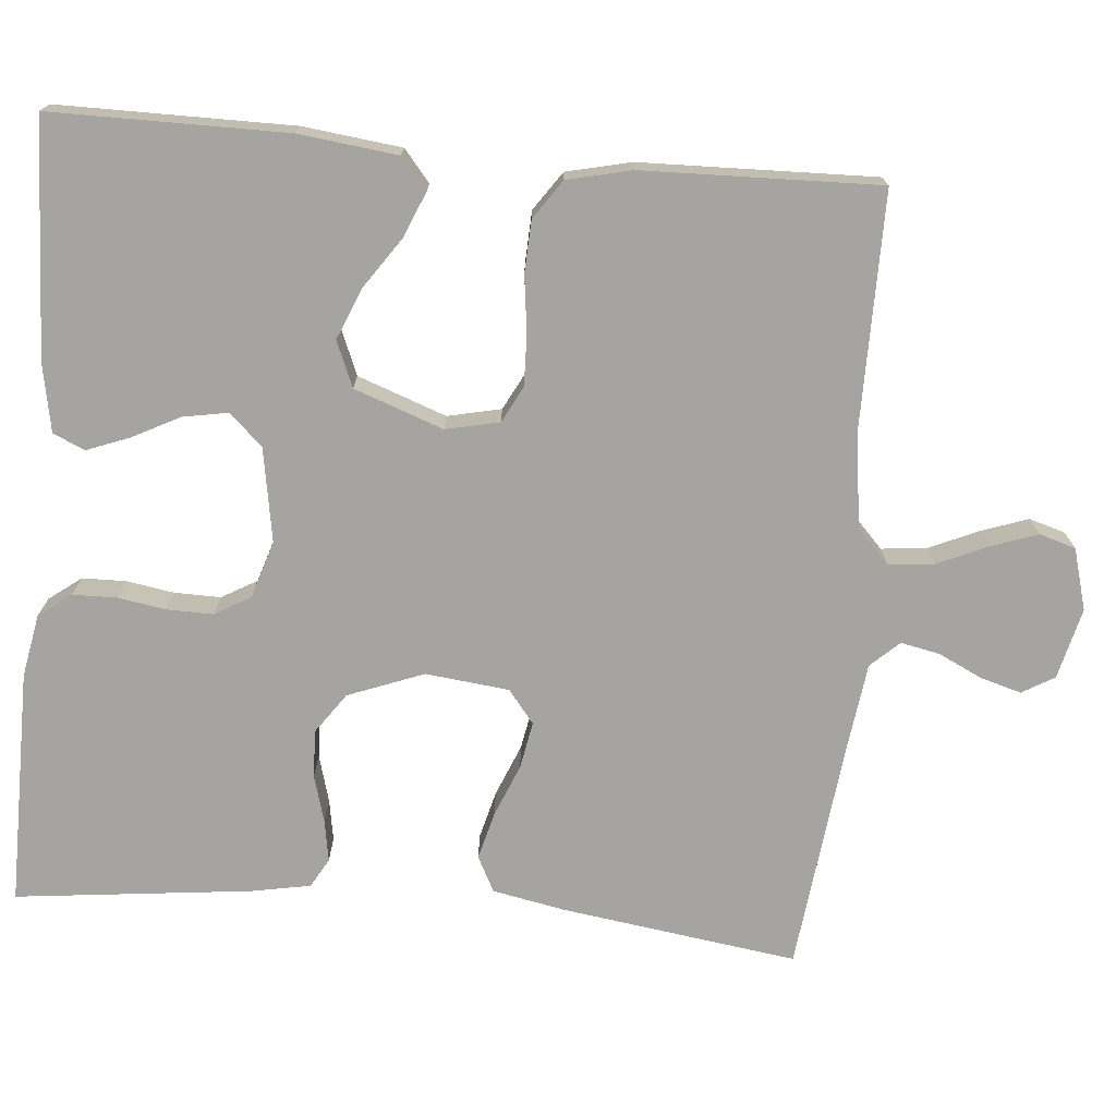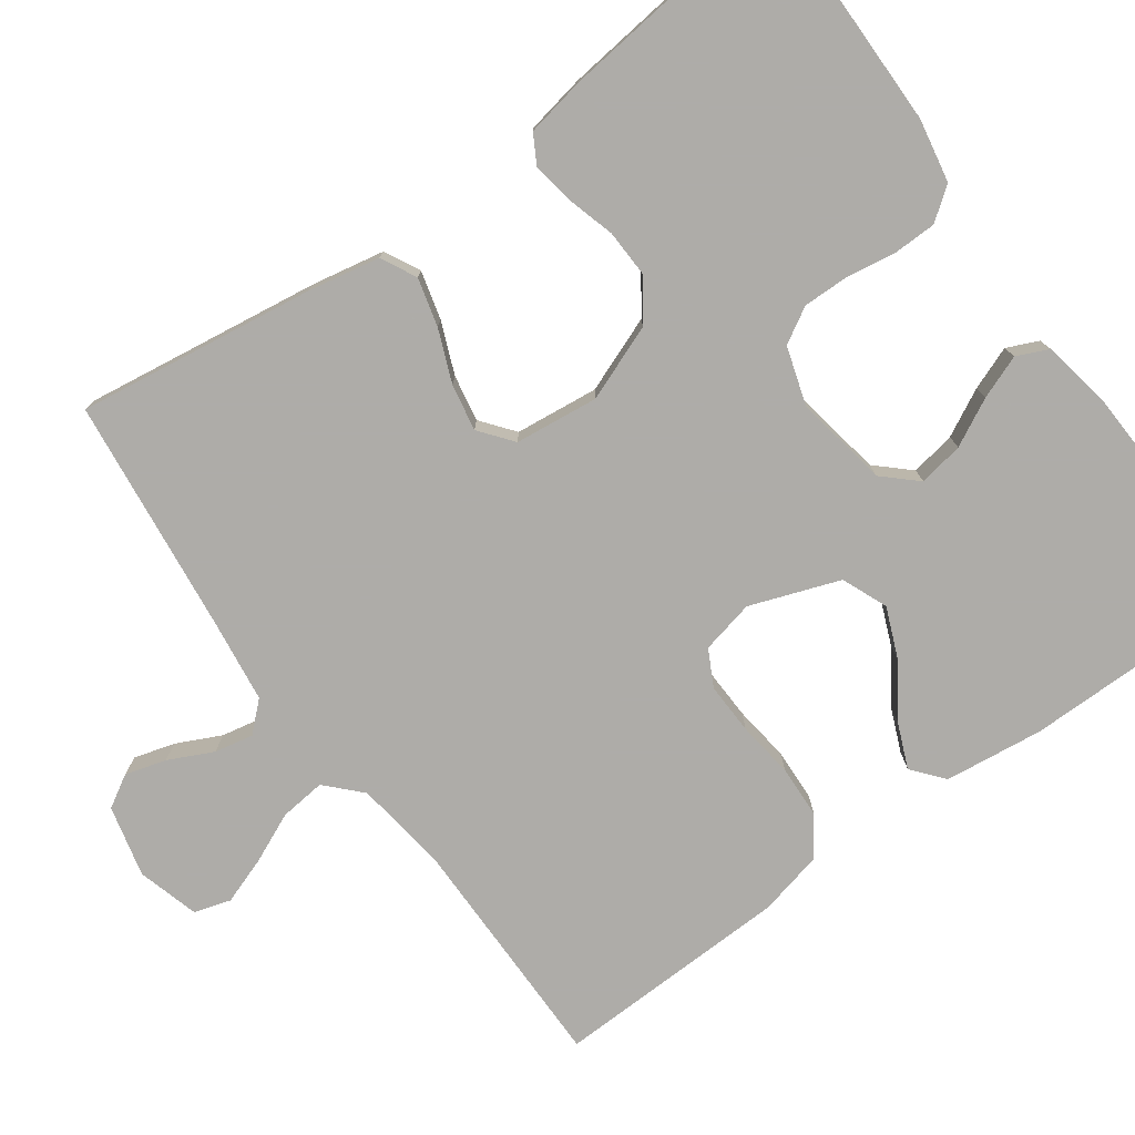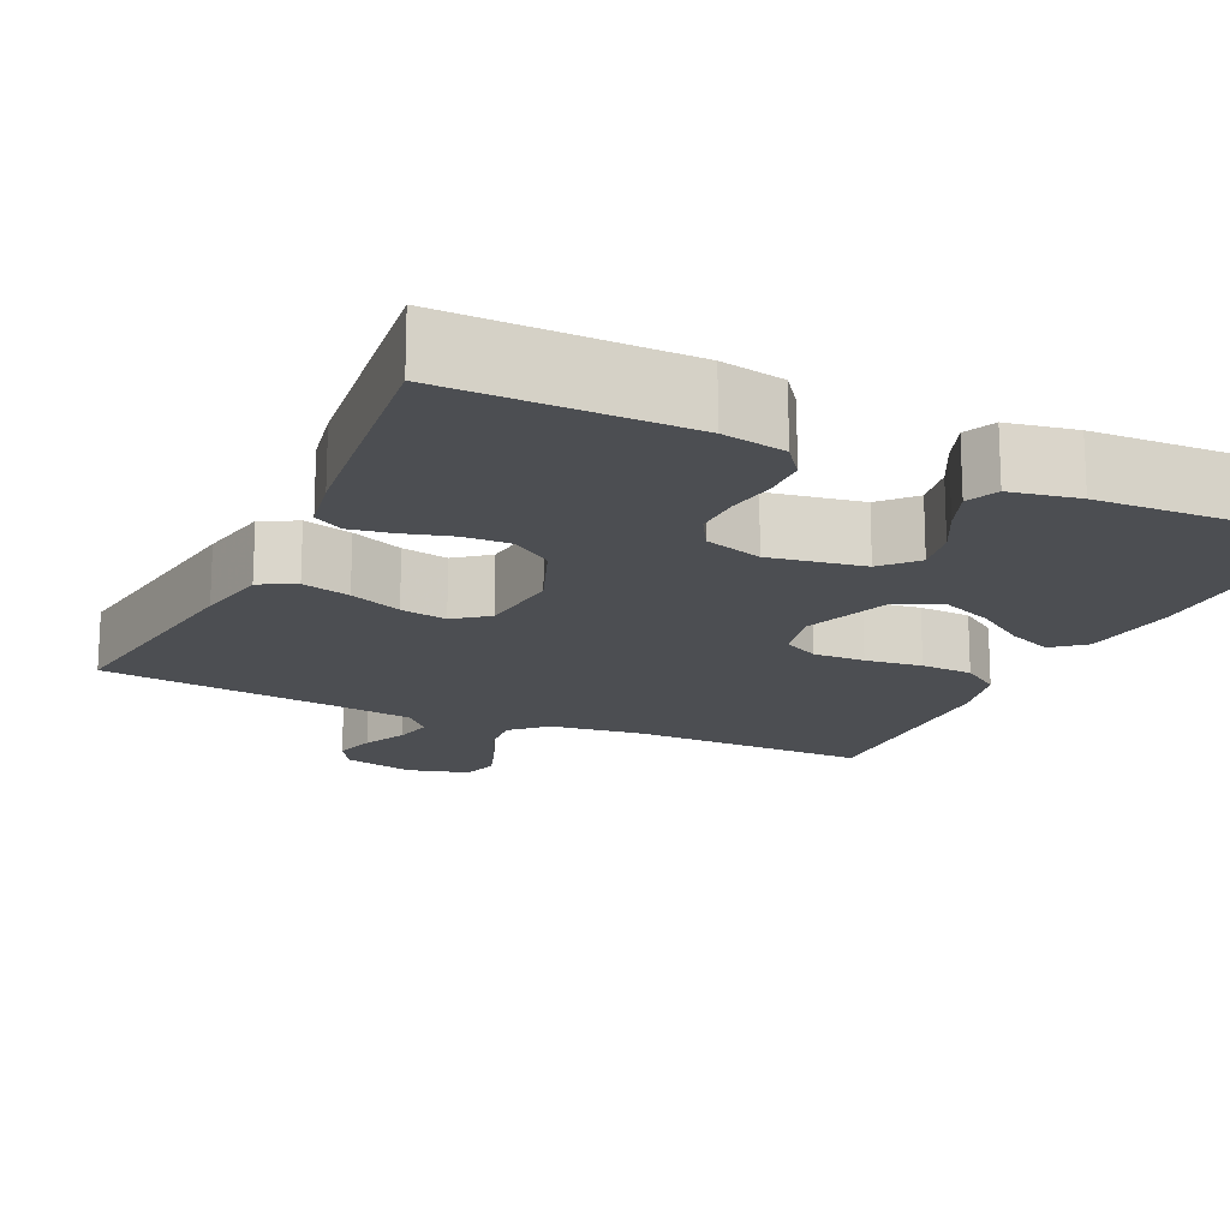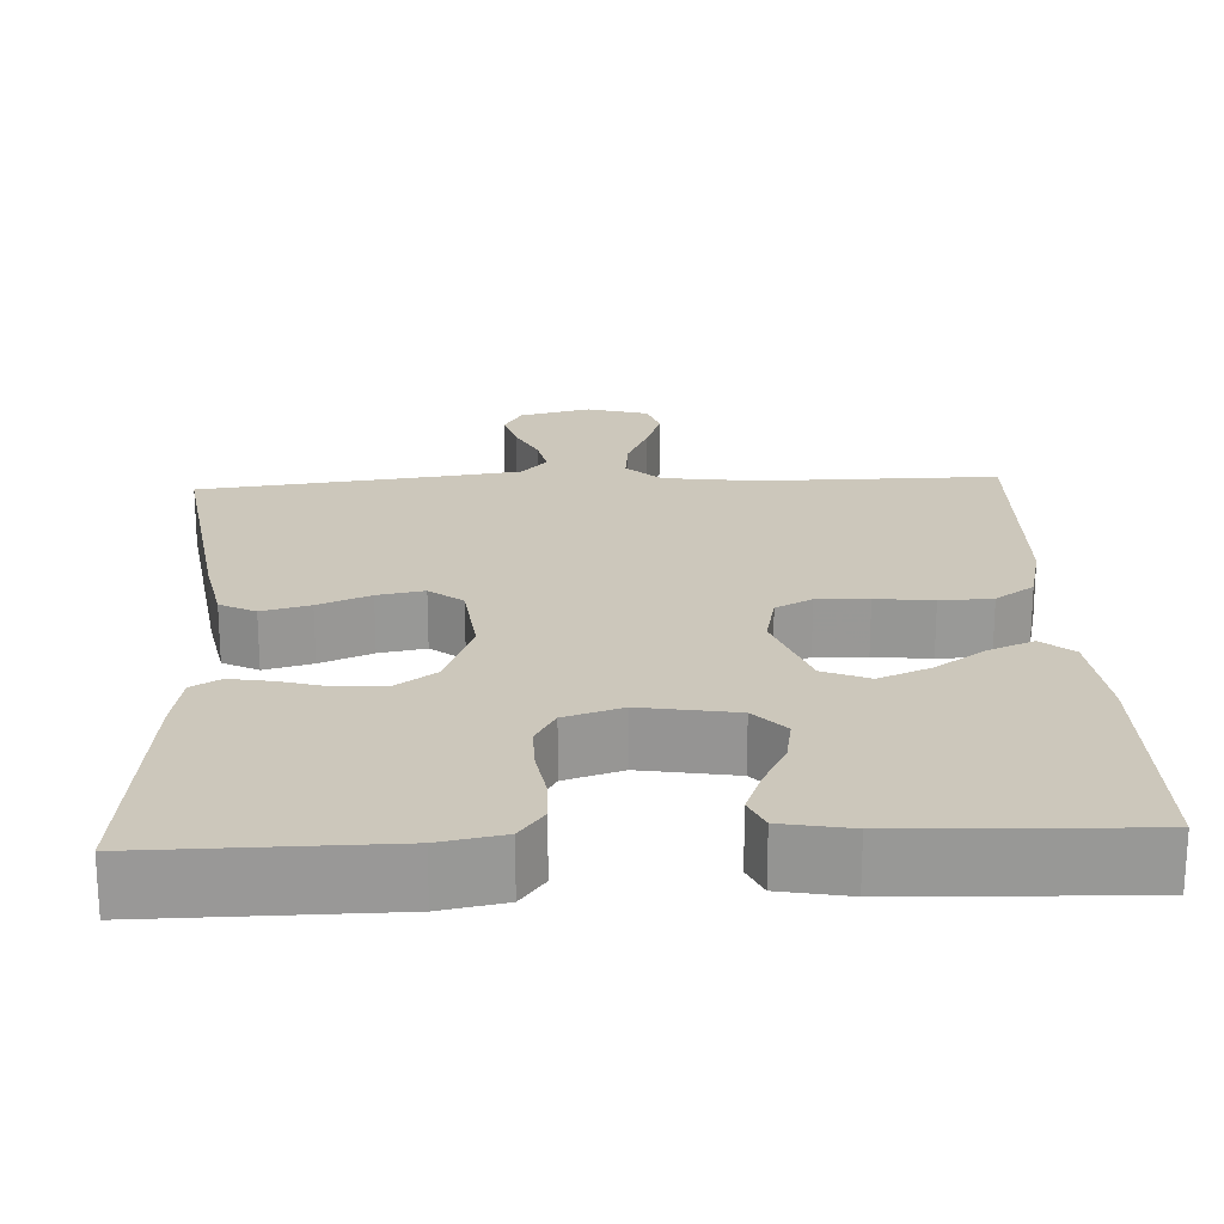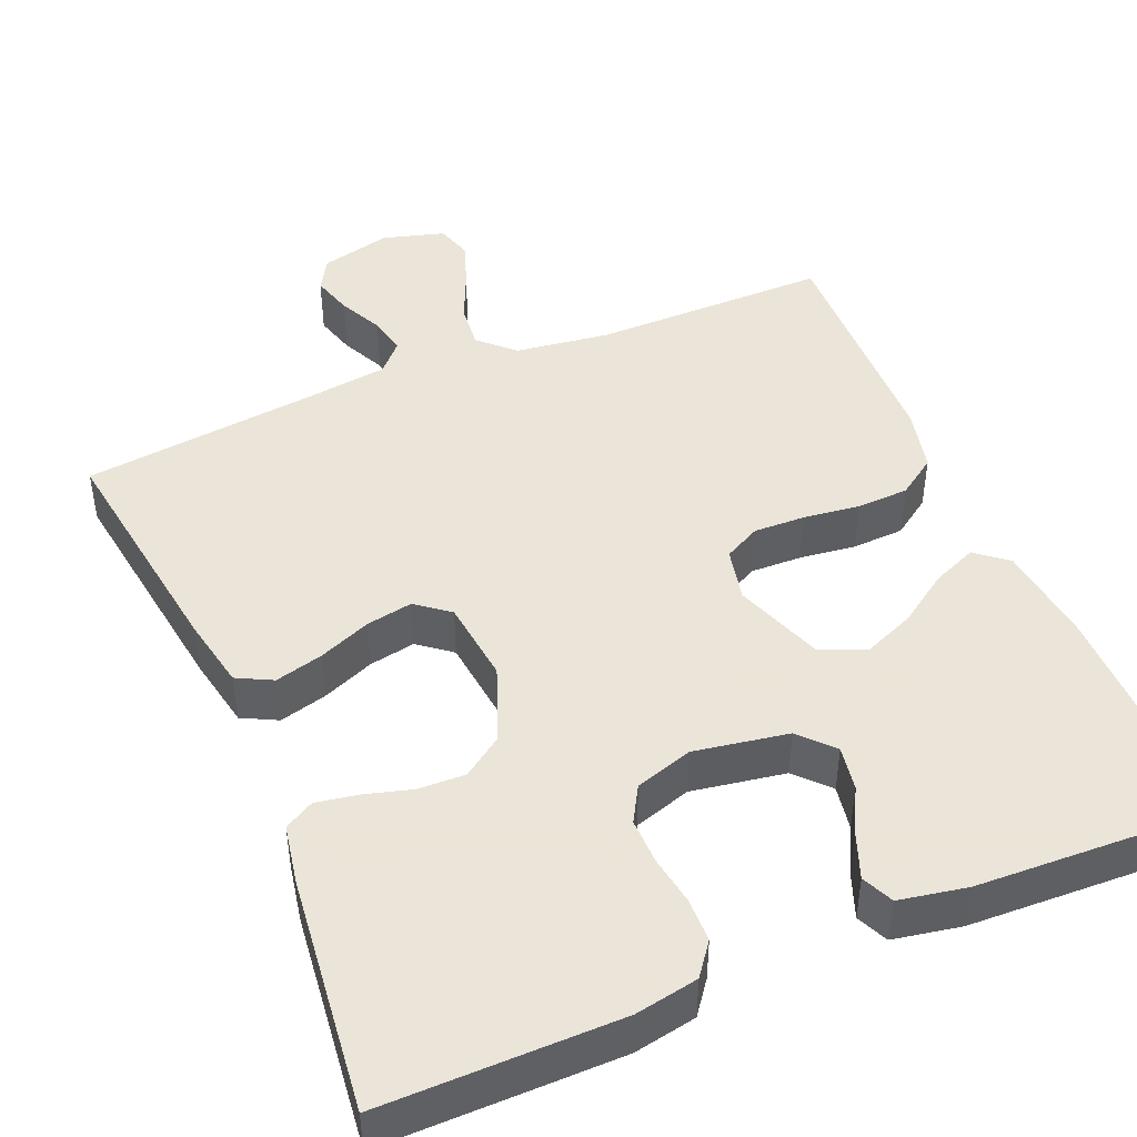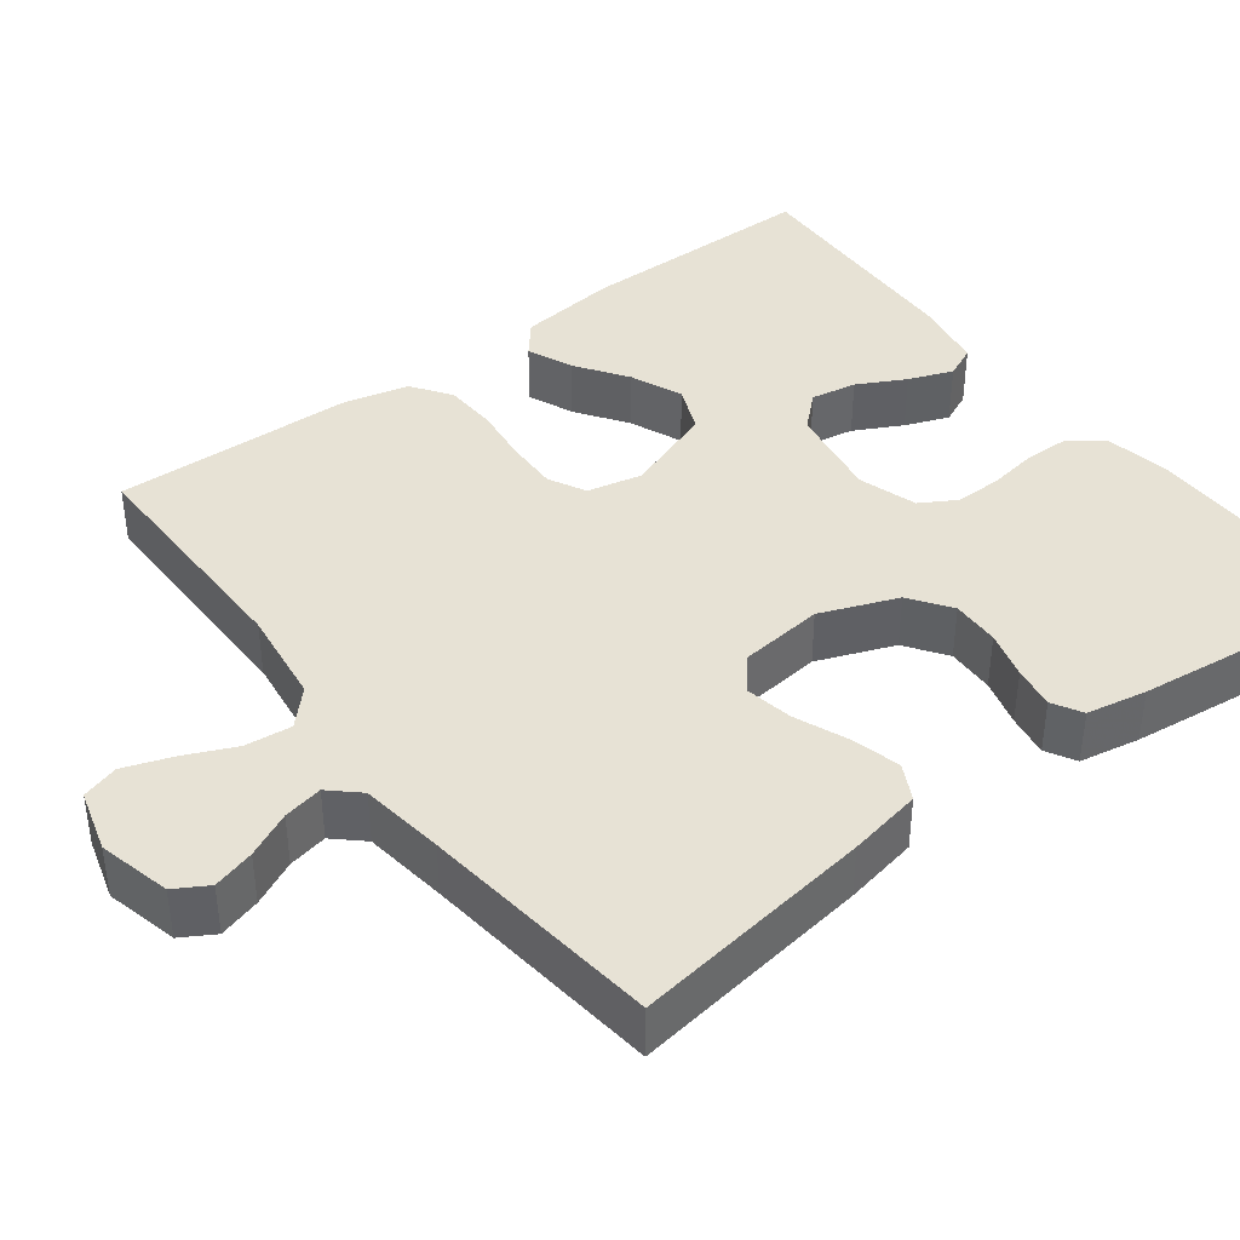
<metadata>
{"format":"obj","ext":"obj","renderer":"f3d","projection":"perspective","resolution":1024,"background":"white","views":[{"elev":-73.5,"azim":-95.0,"up":"+Y"},{"elev":-77.0,"azim":125.9,"up":"+Y"},{"elev":-16.9,"azim":155.1,"up":"+Y"},{"elev":21.6,"azim":177.2,"up":"+Y"},{"elev":45.5,"azim":157.2,"up":"+Y"},{"elev":40.4,"azim":52.9,"up":"+Y"}]}
</metadata>
<code>
v 0.5 0.07 0.5
v 0.457 0.07 0.2
v 0.439 0.07 0.108
v 0.394 0.07 0.085
v 0.333 0.07 0.101
v 0.267 0.07 0.128
v 0.208 0.07 0.139
v 0.166 0.07 0.106
v 0.154 0.07 0
v 0.191 0.07 -0.096
v 0.242 0.07 -0.132
v 0.302 0.07 -0.13
v 0.362 0.07 -0.113
v 0.415 0.07 -0.104
v 0.452 0.07 -0.125
v 0.466 0.07 -0.2
v 0.5 0.07 -0.5
v 0.2 0.07 -0.498
v 0.12 0.07 -0.483
v 0.089 0.07 -0.442
v 0.088 0.07 -0.386
v 0.098 0.07 -0.325
v 0.099 0.07 -0.266
v 0.073 0.07 -0.221
v 0 0.07 -0.198
v -0.119 0.07 -0.218
v -0.158 0.07 -0.26
v -0.148 0.07 -0.317
v -0.117 0.07 -0.377
v -0.096 0.07 -0.432
v -0.114 0.07 -0.472
v -0.2 0.07 -0.488
v -0.5 0.07 -0.5
v -0.5 0.07 -0.2
v -0.485 0.07 -0.075
v -0.445 0.07 -0.042
v -0.388 0.07 -0.066
v -0.324 0.07 -0.11
v -0.259 0.07 -0.137
v -0.201 0.07 -0.113
v -0.16 0.07 0
v -0.175 0.07 0.068
v -0.221 0.07 0.092
v -0.286 0.07 0.09
v -0.358 0.07 0.081
v -0.424 0.07 0.084
v -0.473 0.07 0.118
v -0.492 0.07 0.2
v -0.5 0.07 0.5
v -0.2 0.07 0.499
v -0.08 0.07 0.515
v -0.037 0.07 0.556
v -0.043 0.07 0.614
v -0.071 0.07 0.677
v -0.092 0.07 0.737
v -0.078 0.07 0.783
v 0 0.07 0.805
v 0.09 0.07 0.783
v 0.114 0.07 0.742
v 0.099 0.07 0.69
v 0.072 0.07 0.634
v 0.062 0.07 0.585
v 0.095 0.07 0.549
v 0.2 0.07 0.535
v 0.5 0 0.5
v 0.457 0 0.2
v 0.439 0 0.108
v 0.394 0 0.085
v 0.333 0 0.101
v 0.267 0 0.128
v 0.208 0 0.139
v 0.166 0 0.106
v 0.154 0 0
v 0.191 0 -0.096
v 0.242 0 -0.132
v 0.302 0 -0.13
v 0.362 0 -0.113
v 0.415 0 -0.104
v 0.452 0 -0.125
v 0.466 0 -0.2
v 0.5 0 -0.5
v 0.2 0 -0.498
v 0.12 0 -0.483
v 0.089 0 -0.442
v 0.088 0 -0.386
v 0.098 0 -0.325
v 0.099 0 -0.266
v 0.073 0 -0.221
v 0 0 -0.198
v -0.119 0 -0.218
v -0.158 0 -0.26
v -0.148 0 -0.317
v -0.117 0 -0.377
v -0.096 0 -0.432
v -0.114 0 -0.472
v -0.2 0 -0.488
v -0.5 0 -0.5
v -0.5 0 -0.2
v -0.485 0 -0.075
v -0.445 0 -0.042
v -0.388 0 -0.066
v -0.324 0 -0.11
v -0.259 0 -0.137
v -0.201 0 -0.113
v -0.16 0 0
v -0.175 0 0.068
v -0.221 0 0.092
v -0.286 0 0.09
v -0.358 0 0.081
v -0.424 0 0.084
v -0.473 0 0.118
v -0.492 0 0.2
v -0.5 0 0.5
v -0.2 0 0.499
v -0.08 0 0.515
v -0.037 0 0.556
v -0.043 0 0.614
v -0.071 0 0.677
v -0.092 0 0.737
v -0.078 0 0.783
v 0 0 0.805
v 0.09 0 0.783
v 0.114 0 0.742
v 0.099 0 0.69
v 0.072 0 0.634
v 0.062 0 0.585
v 0.095 0 0.549
v 0.2 0 0.535
f 58 59 60 61
f 58 61 62
f 57 58 62
f 56 57 62
f 53 54 55 56
f 53 56 62
f 52 53 62 63
f 47 48 49 50
f 47 50 51
f 44 45 46 47
f 43 44 47 51
f 42 43 51 52
f 35 36 37 38
f 35 38 39
f 34 35 39
f 33 34 39
f 32 33 39 40
f 28 29 30 31
f 28 31 32 40
f 19 20 21 22
f 19 22 23
f 18 19 23
f 17 18 23
f 16 17 23 24
f 12 13 14 15
f 12 15 16 24
f 3 4 5 6
f 3 6 7
f 64 1 2 3
f 64 3 7
f 63 64 7 8
f 41 42 52 63
f 41 63 8 9
f 40 41 9 10
f 27 28 40
f 26 27 40
f 25 26 40 10
f 11 12 24 25
f 10 11 25
f 125 124 123 122
f 126 125 122
f 126 122 121
f 126 121 120
f 120 119 118 117
f 126 120 117
f 127 126 117 116
f 114 113 112 111
f 115 114 111
f 111 110 109 108
f 115 111 108 107
f 116 115 107 106
f 102 101 100 99
f 103 102 99
f 103 99 98
f 103 98 97
f 104 103 97 96
f 95 94 93 92
f 104 96 95 92
f 86 85 84 83
f 87 86 83
f 87 83 82
f 87 82 81
f 88 87 81 80
f 79 78 77 76
f 88 80 79 76
f 70 69 68 67
f 71 70 67
f 67 66 65 128
f 71 67 128
f 72 71 128 127
f 127 116 106 105
f 73 72 127 105
f 74 73 105 104
f 104 92 91
f 104 91 90
f 74 104 90 89
f 89 88 76 75
f 89 75 74
f 1 65 66 2
f 2 66 67 3
f 3 67 68 4
f 4 68 69 5
f 5 69 70 6
f 6 70 71 7
f 7 71 72 8
f 8 72 73 9
f 9 73 74 10
f 10 74 75 11
f 11 75 76 12
f 12 76 77 13
f 13 77 78 14
f 14 78 79 15
f 15 79 80 16
f 16 80 81 17
f 17 81 82 18
f 18 82 83 19
f 19 83 84 20
f 20 84 85 21
f 21 85 86 22
f 22 86 87 23
f 23 87 88 24
f 24 88 89 25
f 25 89 90 26
f 26 90 91 27
f 27 91 92 28
f 28 92 93 29
f 29 93 94 30
f 30 94 95 31
f 31 95 96 32
f 32 96 97 33
f 33 97 98 34
f 34 98 99 35
f 35 99 100 36
f 36 100 101 37
f 37 101 102 38
f 38 102 103 39
f 39 103 104 40
f 40 104 105 41
f 41 105 106 42
f 42 106 107 43
f 43 107 108 44
f 44 108 109 45
f 45 109 110 46
f 46 110 111 47
f 47 111 112 48
f 48 112 113 49
f 49 113 114 50
f 50 114 115 51
f 51 115 116 52
f 52 116 117 53
f 53 117 118 54
f 54 118 119 55
f 55 119 120 56
f 56 120 121 57
f 57 121 122 58
f 58 122 123 59
f 59 123 124 60
f 60 124 125 61
f 61 125 126 62
f 62 126 127 63
f 63 127 128 64
f 64 128 65 1

</code>
